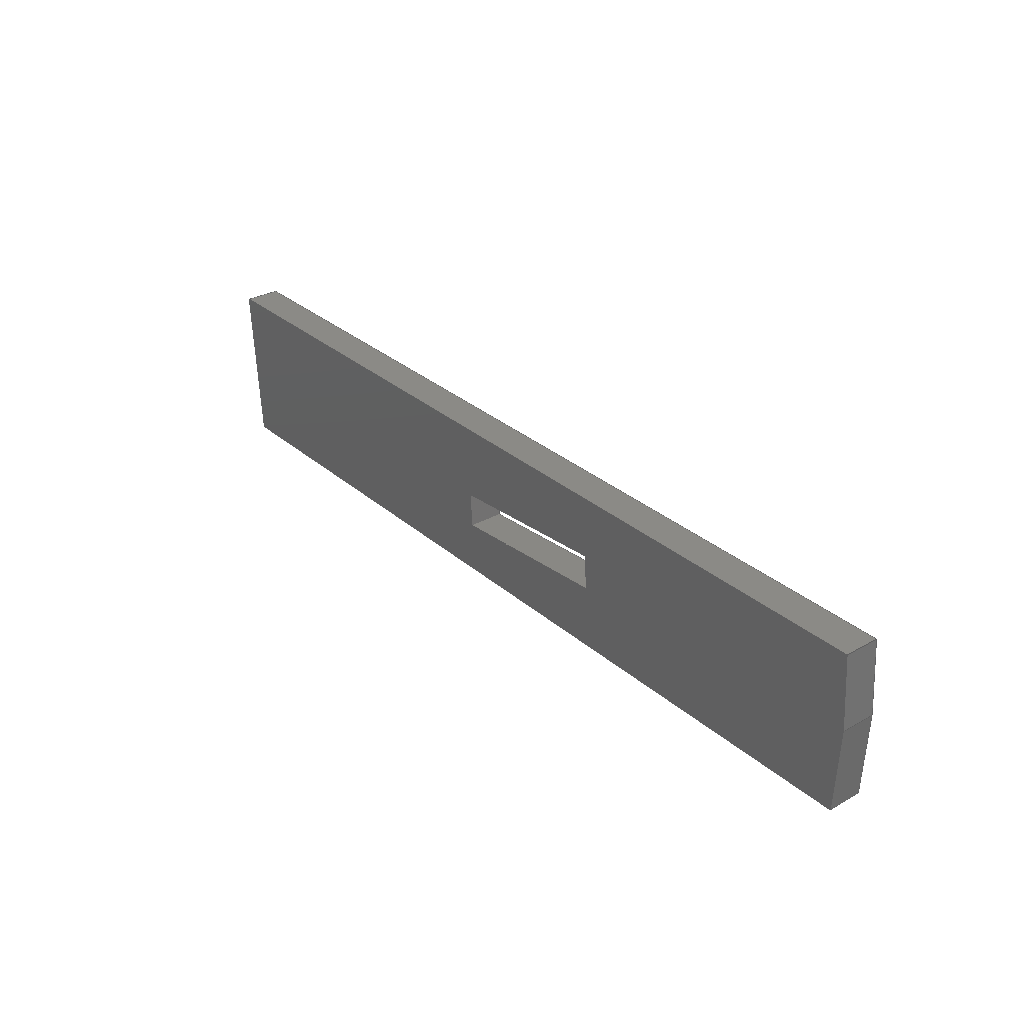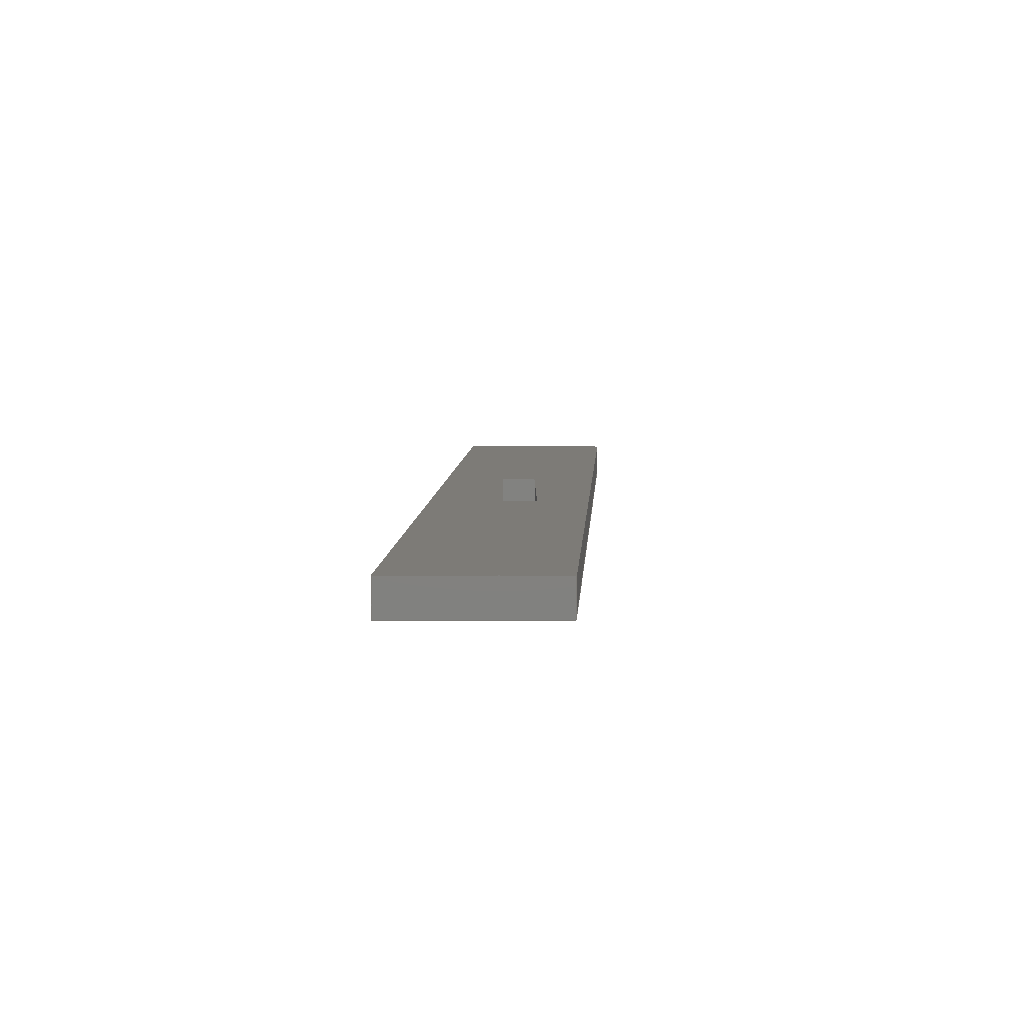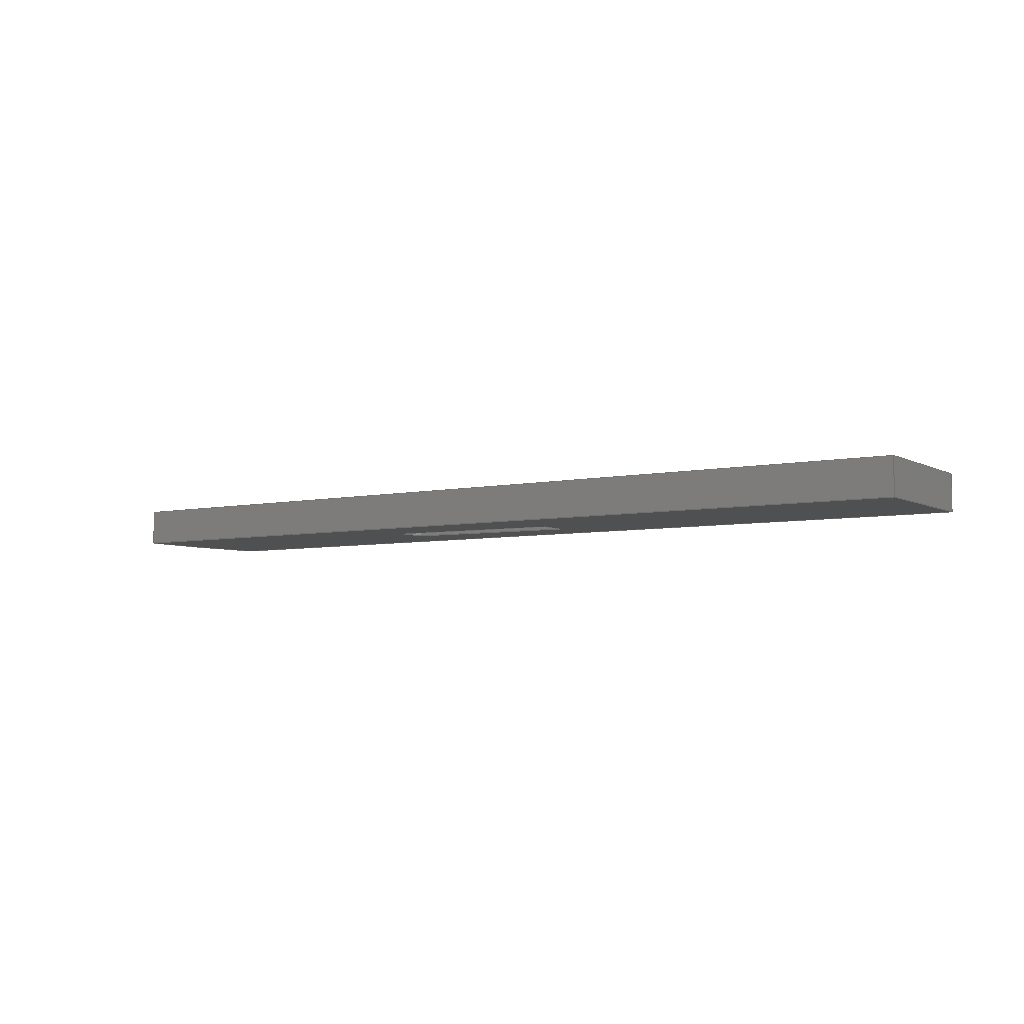
<metadata>
{"format":"step","ext":"stp","renderer":"f3d","projection":"perspective","resolution":1024,"background":"white","views":[{"elev":30.6,"azim":51.0,"up":"+Y"},{"elev":8.6,"azim":-86.2,"up":"+Z"},{"elev":-5.3,"azim":-144.5,"up":"+Z"}]}
</metadata>
<code>
ISO-10303-21;
DATA;
#1=PRODUCT('F52_B_Pillar_Poplar_6mm','','',(#2)) ;
#2=PRODUCT_CONTEXT(' ',#3,'mechanical') ;
#3=APPLICATION_CONTEXT('managed model based 3d engineering') ;
#4=PRODUCT_DEFINITION('',' ',#345,#5) ;
#5=PRODUCT_DEFINITION_CONTEXT('part definition',#3,' ') ;
#6=PRODUCT_DEFINITION_SHAPE(' ',' ',#4) ;
#7=MECHANICAL_DESIGN_GEOMETRIC_PRESENTATION_REPRESENTATION(' ',(#69),#350) ;
#8=PRODUCT_CATEGORY('part','specification') ;
#9=SHAPE_REPRESENTATION(' ',(#153),#350) ;
#10=CARTESIAN_POINT(' ',(0,0,0)) ;
#11=CARTESIAN_POINT('Axis2P3D Location',(0,0,0)) ;
#12=CARTESIAN_POINT('Line Origine',(0,0,3)) ;
#13=CARTESIAN_POINT('Vertex',(0,0,0)) ;
#14=CARTESIAN_POINT('Vertex',(0,0,6)) ;
#15=CARTESIAN_POINT('Line Origine',(75.65,0,0)) ;
#16=CARTESIAN_POINT('Vertex',(151.3,0,0)) ;
#17=CARTESIAN_POINT('Line Origine',(151.3,0,3)) ;
#18=CARTESIAN_POINT('Vertex',(151.3,0,6)) ;
#19=CARTESIAN_POINT('Line Origine',(75.65,0,6)) ;
#20=CARTESIAN_POINT('Axis2P3D Location',(152,14.5,0)) ;
#21=CARTESIAN_POINT('Line Origine',(151.6,7.25,0)) ;
#22=CARTESIAN_POINT('Vertex',(152,14.5,0)) ;
#23=CARTESIAN_POINT('Line Origine',(152,14.5,3)) ;
#24=CARTESIAN_POINT('Vertex',(152,14.5,6)) ;
#25=CARTESIAN_POINT('Line Origine',(151.6,7.25,6)) ;
#26=CARTESIAN_POINT('Axis2P3D Location',(151.1,27,0)) ;
#27=CARTESIAN_POINT('Line Origine',(151.5,20.75,0)) ;
#28=CARTESIAN_POINT('Vertex',(151.1,27,0)) ;
#29=CARTESIAN_POINT('Line Origine',(151.1,27,3)) ;
#30=CARTESIAN_POINT('Vertex',(151.1,27,6)) ;
#31=CARTESIAN_POINT('Line Origine',(151.5,20.75,6)) ;
#32=CARTESIAN_POINT('Axis2P3D Location',(151.1,27,0)) ;
#33=CARTESIAN_POINT('Line Origine',(74.61,27,0)) ;
#34=CARTESIAN_POINT('Vertex',(-1.888,27,0)) ;
#35=CARTESIAN_POINT('Line Origine',(-1.888,27,3)) ;
#36=CARTESIAN_POINT('Vertex',(-1.888,27,6)) ;
#37=CARTESIAN_POINT('Line Origine',(74.61,27,6)) ;
#38=CARTESIAN_POINT('Axis2P3D Location',(-1.888,27,0)) ;
#39=CARTESIAN_POINT('Line Origine',(-0.944,13.5,0)) ;
#40=CARTESIAN_POINT('Line Origine',(-0.944,13.5,6)) ;
#41=CARTESIAN_POINT('Axis2P3D Location',(67.37,14.6,0)) ;
#42=CARTESIAN_POINT('Line Origine',(67.58,11.61,6)) ;
#43=CARTESIAN_POINT('Vertex',(67.37,14.6,6)) ;
#44=CARTESIAN_POINT('Vertex',(67.79,8.613,6)) ;
#45=CARTESIAN_POINT('Line Origine',(67.79,8.613,3)) ;
#46=CARTESIAN_POINT('Vertex',(67.79,8.613,0)) ;
#47=CARTESIAN_POINT('Line Origine',(67.58,11.61,0)) ;
#48=CARTESIAN_POINT('Vertex',(67.37,14.6,0)) ;
#49=CARTESIAN_POINT('Line Origine',(67.37,14.6,3)) ;
#50=CARTESIAN_POINT('Axis2P3D Location',(97.3,16.69,0)) ;
#51=CARTESIAN_POINT('Line Origine',(82.34,15.64,6)) ;
#52=CARTESIAN_POINT('Vertex',(97.3,16.69,6)) ;
#53=CARTESIAN_POINT('Line Origine',(82.34,15.64,0)) ;
#54=CARTESIAN_POINT('Vertex',(97.3,16.69,0)) ;
#55=CARTESIAN_POINT('Line Origine',(97.3,16.69,3)) ;
#56=CARTESIAN_POINT('Axis2P3D Location',(97.72,10.71,0)) ;
#57=CARTESIAN_POINT('Line Origine',(97.51,13.7,6)) ;
#58=CARTESIAN_POINT('Vertex',(97.72,10.71,6)) ;
#59=CARTESIAN_POINT('Line Origine',(97.51,13.7,0)) ;
#60=CARTESIAN_POINT('Vertex',(97.72,10.71,0)) ;
#61=CARTESIAN_POINT('Line Origine',(97.72,10.71,3)) ;
#62=CARTESIAN_POINT('Axis2P3D Location',(67.79,8.613,0)) ;
#63=CARTESIAN_POINT('Line Origine',(82.76,9.659,6)) ;
#64=CARTESIAN_POINT('Line Origine',(82.76,9.659,0)) ;
#65=CARTESIAN_POINT('Axis2P3D Location',(0,0,0)) ;
#66=CARTESIAN_POINT('Axis2P3D Location',(0,0,6)) ;
#67=PRODUCT_RELATED_PRODUCT_CATEGORY('part',$,(#1)) ;
#68=UNCERTAINTY_MEASURE_WITH_UNIT(LENGTH_MEASURE(0.005),#347,'distance_accuracy_value','CONFUSED CURVE UNCERTAINTY') ;
#69=STYLED_ITEM(' ',(#70),#300) ;
#70=PRESENTATION_STYLE_ASSIGNMENT((#71)) ;
#71=SURFACE_STYLE_USAGE(.BOTH.,#72) ;
#72=SURFACE_SIDE_STYLE(' ',(#73)) ;
#73=SURFACE_STYLE_FILL_AREA(#74) ;
#74=FILL_AREA_STYLE(' ',(#75)) ;
#75=FILL_AREA_STYLE_COLOUR(' ',#332) ;
#76=VECTOR('Line Direction',#105,1) ;
#77=VECTOR('Line Direction',#106,1) ;
#78=VECTOR('Line Direction',#107,1) ;
#79=VECTOR('Line Direction',#108,1) ;
#80=VECTOR('Line Direction',#111,1) ;
#81=VECTOR('Line Direction',#112,1) ;
#82=VECTOR('Line Direction',#113,1) ;
#83=VECTOR('Line Direction',#116,1) ;
#84=VECTOR('Line Direction',#117,1) ;
#85=VECTOR('Line Direction',#118,1) ;
#86=VECTOR('Line Direction',#121,1) ;
#87=VECTOR('Line Direction',#122,1) ;
#88=VECTOR('Line Direction',#123,1) ;
#89=VECTOR('Line Direction',#126,1) ;
#90=VECTOR('Line Direction',#127,1) ;
#91=VECTOR('Line Direction',#130,1) ;
#92=VECTOR('Line Direction',#131,1) ;
#93=VECTOR('Line Direction',#132,1) ;
#94=VECTOR('Line Direction',#133,1) ;
#95=VECTOR('Line Direction',#136,1) ;
#96=VECTOR('Line Direction',#137,1) ;
#97=VECTOR('Line Direction',#138,1) ;
#98=VECTOR('Line Direction',#141,1) ;
#99=VECTOR('Line Direction',#142,1) ;
#100=VECTOR('Line Direction',#143,1) ;
#101=VECTOR('Line Direction',#146,1) ;
#102=VECTOR('Line Direction',#147,1) ;
#103=DIRECTION('Axis2P3D Direction',(0,-1,0)) ;
#104=DIRECTION('Axis2P3D XDirection',(1,0,0)) ;
#105=DIRECTION('Vector Direction',(0,0,1)) ;
#106=DIRECTION('Vector Direction',(1,0,0)) ;
#107=DIRECTION('Vector Direction',(0,0,1)) ;
#108=DIRECTION('Vector Direction',(1,0,0)) ;
#109=DIRECTION('Axis2P3D Direction',(-0.9989,0.04711,0)) ;
#110=DIRECTION('Axis2P3D XDirection',(-0.04711,-0.9989,0)) ;
#111=DIRECTION('Vector Direction',(-0.04711,-0.9989,0)) ;
#112=DIRECTION('Vector Direction',(0,0,1)) ;
#113=DIRECTION('Vector Direction',(-0.04711,-0.9989,0)) ;
#114=DIRECTION('Axis2P3D Direction',(-0.9976,-0.06976,0)) ;
#115=DIRECTION('Axis2P3D XDirection',(0.06976,-0.9976,0)) ;
#116=DIRECTION('Vector Direction',(0.06976,-0.9976,0)) ;
#117=DIRECTION('Vector Direction',(0,0,1)) ;
#118=DIRECTION('Vector Direction',(0.06976,-0.9976,0)) ;
#119=DIRECTION('Axis2P3D Direction',(0,1,-0)) ;
#120=DIRECTION('Axis2P3D XDirection',(-1,0,0)) ;
#121=DIRECTION('Vector Direction',(-1,0,0)) ;
#122=DIRECTION('Vector Direction',(0,0,1)) ;
#123=DIRECTION('Vector Direction',(-1,0,0)) ;
#124=DIRECTION('Axis2P3D Direction',(-0.9976,-0.06976,0)) ;
#125=DIRECTION('Axis2P3D XDirection',(0.06976,-0.9976,0)) ;
#126=DIRECTION('Vector Direction',(0.06976,-0.9976,0)) ;
#127=DIRECTION('Vector Direction',(0.06976,-0.9976,0)) ;
#128=DIRECTION('Axis2P3D Direction',(-0.9976,-0.06976,0)) ;
#129=DIRECTION('Axis2P3D XDirection',(0.06976,-0.9976,0)) ;
#130=DIRECTION('Vector Direction',(0.06976,-0.9976,0)) ;
#131=DIRECTION('Vector Direction',(0,0,1)) ;
#132=DIRECTION('Vector Direction',(0.06976,-0.9976,0)) ;
#133=DIRECTION('Vector Direction',(0,0,1)) ;
#134=DIRECTION('Axis2P3D Direction',(-0.06976,0.9976,0)) ;
#135=DIRECTION('Axis2P3D XDirection',(-0.9976,-0.06976,0)) ;
#136=DIRECTION('Vector Direction',(-0.9976,-0.06976,0)) ;
#137=DIRECTION('Vector Direction',(-0.9976,-0.06976,0)) ;
#138=DIRECTION('Vector Direction',(0,0,1)) ;
#139=DIRECTION('Axis2P3D Direction',(0.9976,0.06976,-0)) ;
#140=DIRECTION('Axis2P3D XDirection',(-0.06976,0.9976,0)) ;
#141=DIRECTION('Vector Direction',(-0.06976,0.9976,0)) ;
#142=DIRECTION('Vector Direction',(-0.06976,0.9976,0)) ;
#143=DIRECTION('Vector Direction',(0,0,1)) ;
#144=DIRECTION('Axis2P3D Direction',(0.06976,-0.9976,0)) ;
#145=DIRECTION('Axis2P3D XDirection',(0.9976,0.06976,0)) ;
#146=DIRECTION('Vector Direction',(0.9976,0.06976,0)) ;
#147=DIRECTION('Vector Direction',(0.9976,0.06976,0)) ;
#148=DIRECTION('Axis2P3D Direction',(0,0,1)) ;
#149=DIRECTION('Axis2P3D XDirection',(1,0,0)) ;
#150=DIRECTION('Axis2P3D Direction',(0,0,1)) ;
#151=DIRECTION('Axis2P3D XDirection',(1,0,0)) ;
#152=SHAPE_REPRESENTATION_RELATIONSHIP(' ',' ',#9,#319) ;
#153=AXIS2_PLACEMENT_3D(' ',#10,$,$) ;
#154=AXIS2_PLACEMENT_3D('Plane Axis2P3D',#11,#103,#104) ;
#155=AXIS2_PLACEMENT_3D('Plane Axis2P3D',#20,#109,#110) ;
#156=AXIS2_PLACEMENT_3D('Plane Axis2P3D',#26,#114,#115) ;
#157=AXIS2_PLACEMENT_3D('Plane Axis2P3D',#32,#119,#120) ;
#158=AXIS2_PLACEMENT_3D('Plane Axis2P3D',#38,#124,#125) ;
#159=AXIS2_PLACEMENT_3D('Plane Axis2P3D',#41,#128,#129) ;
#160=AXIS2_PLACEMENT_3D('Plane Axis2P3D',#50,#134,#135) ;
#161=AXIS2_PLACEMENT_3D('Plane Axis2P3D',#56,#139,#140) ;
#162=AXIS2_PLACEMENT_3D('Plane Axis2P3D',#62,#144,#145) ;
#163=AXIS2_PLACEMENT_3D('Plane Axis2P3D',#65,#148,#149) ;
#164=AXIS2_PLACEMENT_3D('Plane Axis2P3D',#66,#150,#151) ;
#165=LINE('Line',#12,#76) ;
#166=LINE('Line',#15,#77) ;
#167=LINE('Line',#17,#78) ;
#168=LINE('Line',#19,#79) ;
#169=LINE('Line',#21,#80) ;
#170=LINE('Line',#23,#81) ;
#171=LINE('Line',#25,#82) ;
#172=LINE('Line',#27,#83) ;
#173=LINE('Line',#29,#84) ;
#174=LINE('Line',#31,#85) ;
#175=LINE('Line',#33,#86) ;
#176=LINE('Line',#35,#87) ;
#177=LINE('Line',#37,#88) ;
#178=LINE('Line',#39,#89) ;
#179=LINE('Line',#40,#90) ;
#180=LINE('Line',#42,#91) ;
#181=LINE('Line',#45,#92) ;
#182=LINE('Line',#47,#93) ;
#183=LINE('Line',#49,#94) ;
#184=LINE('Line',#51,#95) ;
#185=LINE('Line',#53,#96) ;
#186=LINE('Line',#55,#97) ;
#187=LINE('Line',#57,#98) ;
#188=LINE('Line',#59,#99) ;
#189=LINE('Line',#61,#100) ;
#190=LINE('Line',#63,#101) ;
#191=LINE('Line',#64,#102) ;
#192=PLANE('',#154) ;
#193=PLANE('',#155) ;
#194=PLANE('',#156) ;
#195=PLANE('',#157) ;
#196=PLANE('',#158) ;
#197=PLANE('',#159) ;
#198=PLANE('',#160) ;
#199=PLANE('',#161) ;
#200=PLANE('',#162) ;
#201=PLANE('',#163) ;
#202=PLANE('',#164) ;
#203=FACE_BOUND('',#297,.T.) ;
#204=FACE_BOUND('',#299,.T.) ;
#205=EDGE_CURVE('',#301,#302,#165,.T.) ;
#206=EDGE_CURVE('',#301,#303,#166,.T.) ;
#207=EDGE_CURVE('',#303,#304,#167,.T.) ;
#208=EDGE_CURVE('',#302,#304,#168,.T.) ;
#209=EDGE_CURVE('',#303,#305,#169,.F.) ;
#210=EDGE_CURVE('',#305,#306,#170,.T.) ;
#211=EDGE_CURVE('',#304,#306,#171,.F.) ;
#212=EDGE_CURVE('',#305,#307,#172,.F.) ;
#213=EDGE_CURVE('',#307,#308,#173,.T.) ;
#214=EDGE_CURVE('',#306,#308,#174,.F.) ;
#215=EDGE_CURVE('',#307,#309,#175,.T.) ;
#216=EDGE_CURVE('',#309,#310,#176,.T.) ;
#217=EDGE_CURVE('',#308,#310,#177,.T.) ;
#218=EDGE_CURVE('',#309,#301,#178,.T.) ;
#219=EDGE_CURVE('',#310,#302,#179,.T.) ;
#220=EDGE_CURVE('',#311,#312,#180,.T.) ;
#221=EDGE_CURVE('',#313,#312,#181,.T.) ;
#222=EDGE_CURVE('',#314,#313,#182,.T.) ;
#223=EDGE_CURVE('',#314,#311,#183,.T.) ;
#224=EDGE_CURVE('',#315,#311,#184,.T.) ;
#225=EDGE_CURVE('',#316,#314,#185,.T.) ;
#226=EDGE_CURVE('',#316,#315,#186,.T.) ;
#227=EDGE_CURVE('',#317,#315,#187,.T.) ;
#228=EDGE_CURVE('',#318,#316,#188,.T.) ;
#229=EDGE_CURVE('',#318,#317,#189,.T.) ;
#230=EDGE_CURVE('',#312,#317,#190,.T.) ;
#231=EDGE_CURVE('',#313,#318,#191,.T.) ;
#232=CLOSED_SHELL('Closed Shell',(#320,#321,#322,#323,#324,#325,#326,#327,#328,#329,#330)) ;
#233=ORIENTED_EDGE('',*,*,#205,.F.) ;
#234=ORIENTED_EDGE('',*,*,#206,.T.) ;
#235=ORIENTED_EDGE('',*,*,#207,.T.) ;
#236=ORIENTED_EDGE('',*,*,#208,.F.) ;
#237=ORIENTED_EDGE('',*,*,#207,.F.) ;
#238=ORIENTED_EDGE('',*,*,#209,.T.) ;
#239=ORIENTED_EDGE('',*,*,#210,.T.) ;
#240=ORIENTED_EDGE('',*,*,#211,.F.) ;
#241=ORIENTED_EDGE('',*,*,#210,.F.) ;
#242=ORIENTED_EDGE('',*,*,#212,.T.) ;
#243=ORIENTED_EDGE('',*,*,#213,.T.) ;
#244=ORIENTED_EDGE('',*,*,#214,.F.) ;
#245=ORIENTED_EDGE('',*,*,#213,.F.) ;
#246=ORIENTED_EDGE('',*,*,#215,.T.) ;
#247=ORIENTED_EDGE('',*,*,#216,.T.) ;
#248=ORIENTED_EDGE('',*,*,#217,.F.) ;
#249=ORIENTED_EDGE('',*,*,#216,.F.) ;
#250=ORIENTED_EDGE('',*,*,#218,.T.) ;
#251=ORIENTED_EDGE('',*,*,#205,.T.) ;
#252=ORIENTED_EDGE('',*,*,#219,.F.) ;
#253=ORIENTED_EDGE('',*,*,#220,.T.) ;
#254=ORIENTED_EDGE('',*,*,#221,.F.) ;
#255=ORIENTED_EDGE('',*,*,#222,.F.) ;
#256=ORIENTED_EDGE('',*,*,#223,.T.) ;
#257=ORIENTED_EDGE('',*,*,#224,.T.) ;
#258=ORIENTED_EDGE('',*,*,#223,.F.) ;
#259=ORIENTED_EDGE('',*,*,#225,.F.) ;
#260=ORIENTED_EDGE('',*,*,#226,.T.) ;
#261=ORIENTED_EDGE('',*,*,#227,.T.) ;
#262=ORIENTED_EDGE('',*,*,#226,.F.) ;
#263=ORIENTED_EDGE('',*,*,#228,.F.) ;
#264=ORIENTED_EDGE('',*,*,#229,.T.) ;
#265=ORIENTED_EDGE('',*,*,#230,.T.) ;
#266=ORIENTED_EDGE('',*,*,#229,.F.) ;
#267=ORIENTED_EDGE('',*,*,#231,.F.) ;
#268=ORIENTED_EDGE('',*,*,#221,.T.) ;
#269=ORIENTED_EDGE('',*,*,#218,.F.) ;
#270=ORIENTED_EDGE('',*,*,#215,.F.) ;
#271=ORIENTED_EDGE('',*,*,#212,.F.) ;
#272=ORIENTED_EDGE('',*,*,#209,.F.) ;
#273=ORIENTED_EDGE('',*,*,#206,.F.) ;
#274=ORIENTED_EDGE('',*,*,#231,.T.) ;
#275=ORIENTED_EDGE('',*,*,#228,.T.) ;
#276=ORIENTED_EDGE('',*,*,#225,.T.) ;
#277=ORIENTED_EDGE('',*,*,#222,.T.) ;
#278=ORIENTED_EDGE('',*,*,#208,.T.) ;
#279=ORIENTED_EDGE('',*,*,#211,.T.) ;
#280=ORIENTED_EDGE('',*,*,#214,.T.) ;
#281=ORIENTED_EDGE('',*,*,#217,.T.) ;
#282=ORIENTED_EDGE('',*,*,#219,.T.) ;
#283=ORIENTED_EDGE('',*,*,#220,.F.) ;
#284=ORIENTED_EDGE('',*,*,#224,.F.) ;
#285=ORIENTED_EDGE('',*,*,#227,.F.) ;
#286=ORIENTED_EDGE('',*,*,#230,.F.) ;
#287=EDGE_LOOP('',(#233,#234,#235,#236)) ;
#288=EDGE_LOOP('',(#237,#238,#239,#240)) ;
#289=EDGE_LOOP('',(#241,#242,#243,#244)) ;
#290=EDGE_LOOP('',(#245,#246,#247,#248)) ;
#291=EDGE_LOOP('',(#249,#250,#251,#252)) ;
#292=EDGE_LOOP('',(#253,#254,#255,#256)) ;
#293=EDGE_LOOP('',(#257,#258,#259,#260)) ;
#294=EDGE_LOOP('',(#261,#262,#263,#264)) ;
#295=EDGE_LOOP('',(#265,#266,#267,#268)) ;
#296=EDGE_LOOP('',(#269,#270,#271,#272,#273)) ;
#297=EDGE_LOOP('',(#274,#275,#276,#277)) ;
#298=EDGE_LOOP('',(#278,#279,#280,#281,#282)) ;
#299=EDGE_LOOP('',(#283,#284,#285,#286)) ;
#300=MANIFOLD_SOLID_BREP('PartBody',#232) ;
#301=VERTEX_POINT('',#13) ;
#302=VERTEX_POINT('',#14) ;
#303=VERTEX_POINT('',#16) ;
#304=VERTEX_POINT('',#18) ;
#305=VERTEX_POINT('',#22) ;
#306=VERTEX_POINT('',#24) ;
#307=VERTEX_POINT('',#28) ;
#308=VERTEX_POINT('',#30) ;
#309=VERTEX_POINT('',#34) ;
#310=VERTEX_POINT('',#36) ;
#311=VERTEX_POINT('',#43) ;
#312=VERTEX_POINT('',#44) ;
#313=VERTEX_POINT('',#46) ;
#314=VERTEX_POINT('',#48) ;
#315=VERTEX_POINT('',#52) ;
#316=VERTEX_POINT('',#54) ;
#317=VERTEX_POINT('',#58) ;
#318=VERTEX_POINT('',#60) ;
#319=ADVANCED_BREP_SHAPE_REPRESENTATION('NONE',(#300),#350) ;
#320=ADVANCED_FACE('PartBody',(#333),#192,.T.) ;
#321=ADVANCED_FACE('PartBody',(#334),#193,.F.) ;
#322=ADVANCED_FACE('PartBody',(#335),#194,.F.) ;
#323=ADVANCED_FACE('PartBody',(#336),#195,.T.) ;
#324=ADVANCED_FACE('PartBody',(#337),#196,.T.) ;
#325=ADVANCED_FACE('PartBody',(#338),#197,.F.) ;
#326=ADVANCED_FACE('PartBody',(#339),#198,.F.) ;
#327=ADVANCED_FACE('PartBody',(#340),#199,.F.) ;
#328=ADVANCED_FACE('PartBody',(#341),#200,.F.) ;
#329=ADVANCED_FACE('PartBody',(#342,#203),#201,.F.) ;
#330=ADVANCED_FACE('PartBody',(#343,#204),#202,.T.) ;
#331=APPLICATION_PROTOCOL_DEFINITION('international standard','ap242_managed_model_based_3d_engineering',2014,#3) ;
#332=COLOUR_RGB('Colour',0.8235,0.8235,1) ;
#333=FACE_OUTER_BOUND('',#287,.T.) ;
#334=FACE_OUTER_BOUND('',#288,.T.) ;
#335=FACE_OUTER_BOUND('',#289,.T.) ;
#336=FACE_OUTER_BOUND('',#290,.T.) ;
#337=FACE_OUTER_BOUND('',#291,.T.) ;
#338=FACE_OUTER_BOUND('',#292,.T.) ;
#339=FACE_OUTER_BOUND('',#293,.T.) ;
#340=FACE_OUTER_BOUND('',#294,.T.) ;
#341=FACE_OUTER_BOUND('',#295,.T.) ;
#342=FACE_OUTER_BOUND('',#296,.T.) ;
#343=FACE_OUTER_BOUND('',#298,.T.) ;
#344=PRODUCT_CATEGORY_RELATIONSHIP(' ',' ',#8,#67) ;
#345=PRODUCT_DEFINITION_FORMATION_WITH_SPECIFIED_SOURCE('',' ',#1,.NOT_KNOWN.) ;
#346=SHAPE_DEFINITION_REPRESENTATION(#6,#9) ;
#347=(LENGTH_UNIT()NAMED_UNIT(*)SI_UNIT(.MILLI.,.METRE.)) ;
#348=(NAMED_UNIT(*)PLANE_ANGLE_UNIT()SI_UNIT($,.RADIAN.)) ;
#349=(NAMED_UNIT(*)SI_UNIT($,.STERADIAN.)SOLID_ANGLE_UNIT()) ;
#350=(GEOMETRIC_REPRESENTATION_CONTEXT(3)GLOBAL_UNCERTAINTY_ASSIGNED_CONTEXT((#68))GLOBAL_UNIT_ASSIGNED_CONTEXT((#347,#348,#349))REPRESENTATION_CONTEXT(' ',' ')) ;
ENDSEC;
END-ISO-10303-21;

</code>
